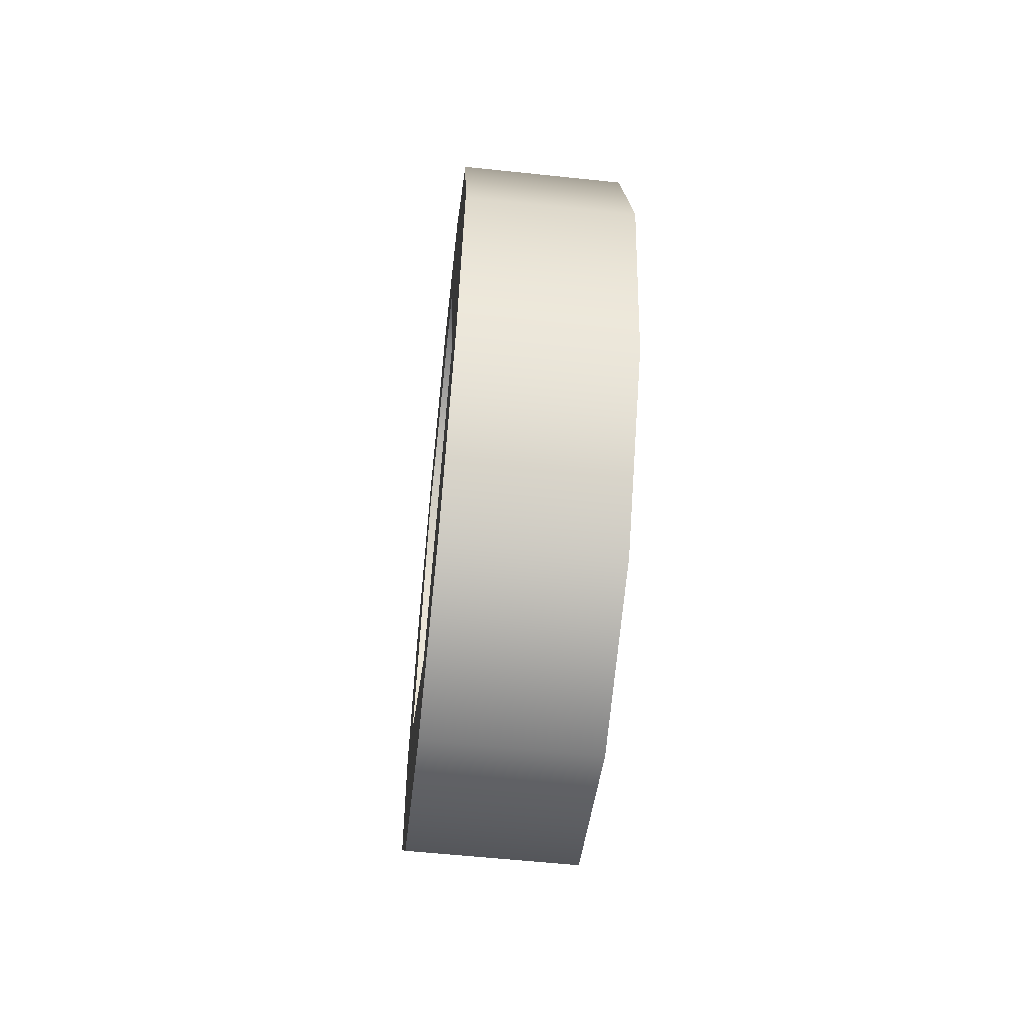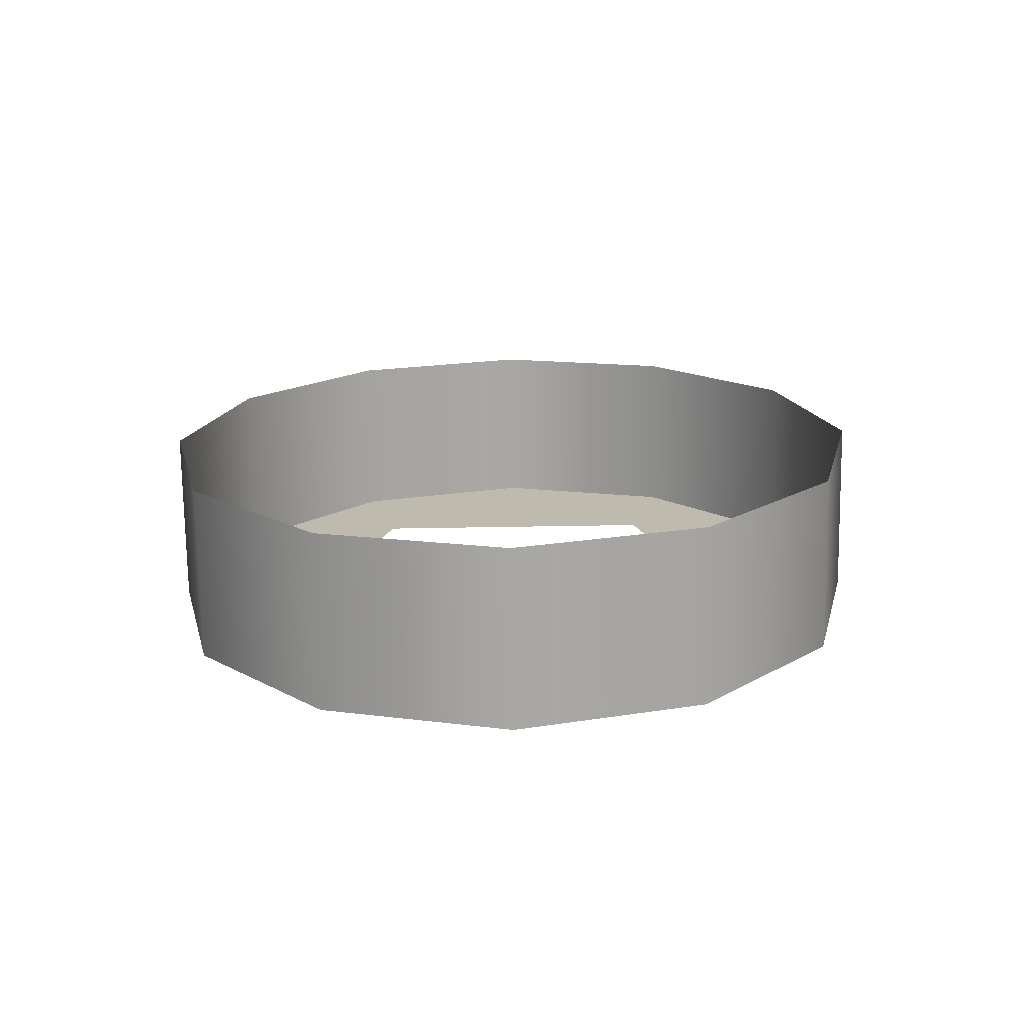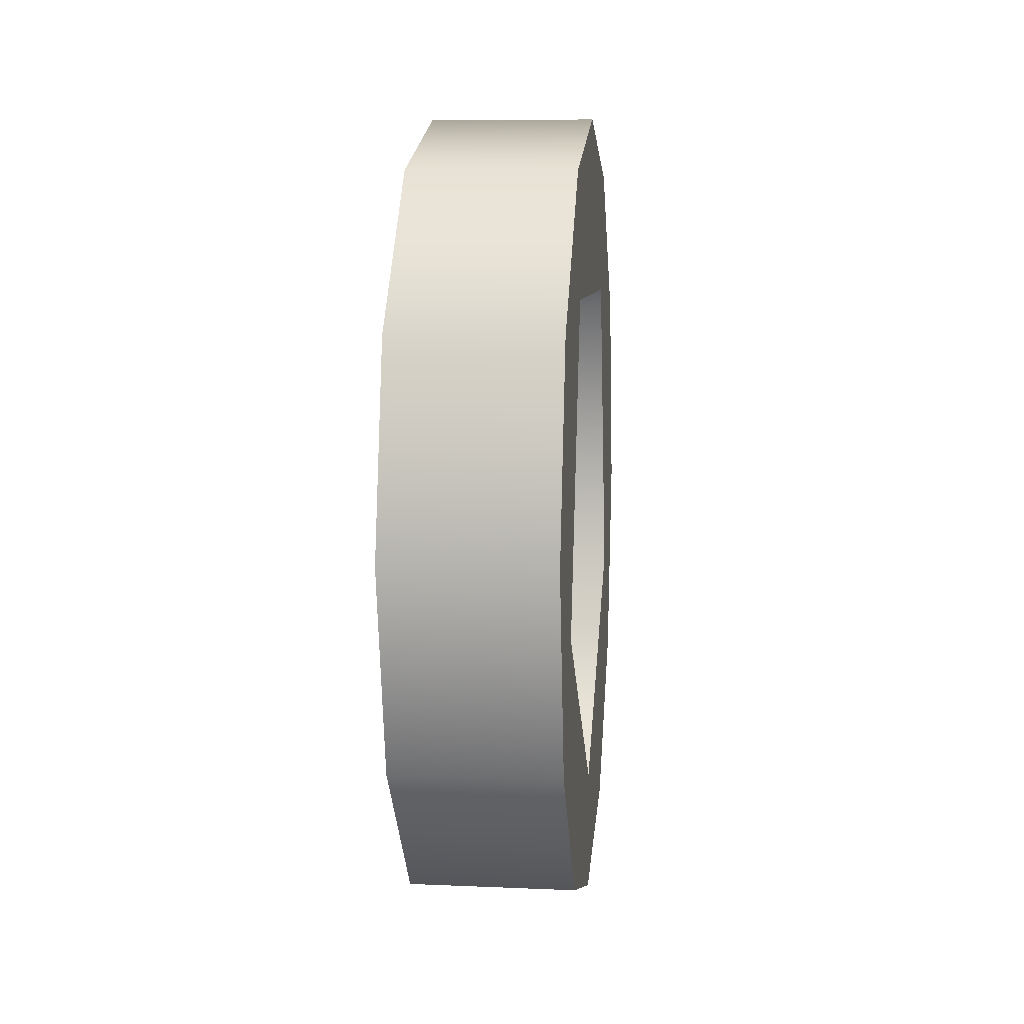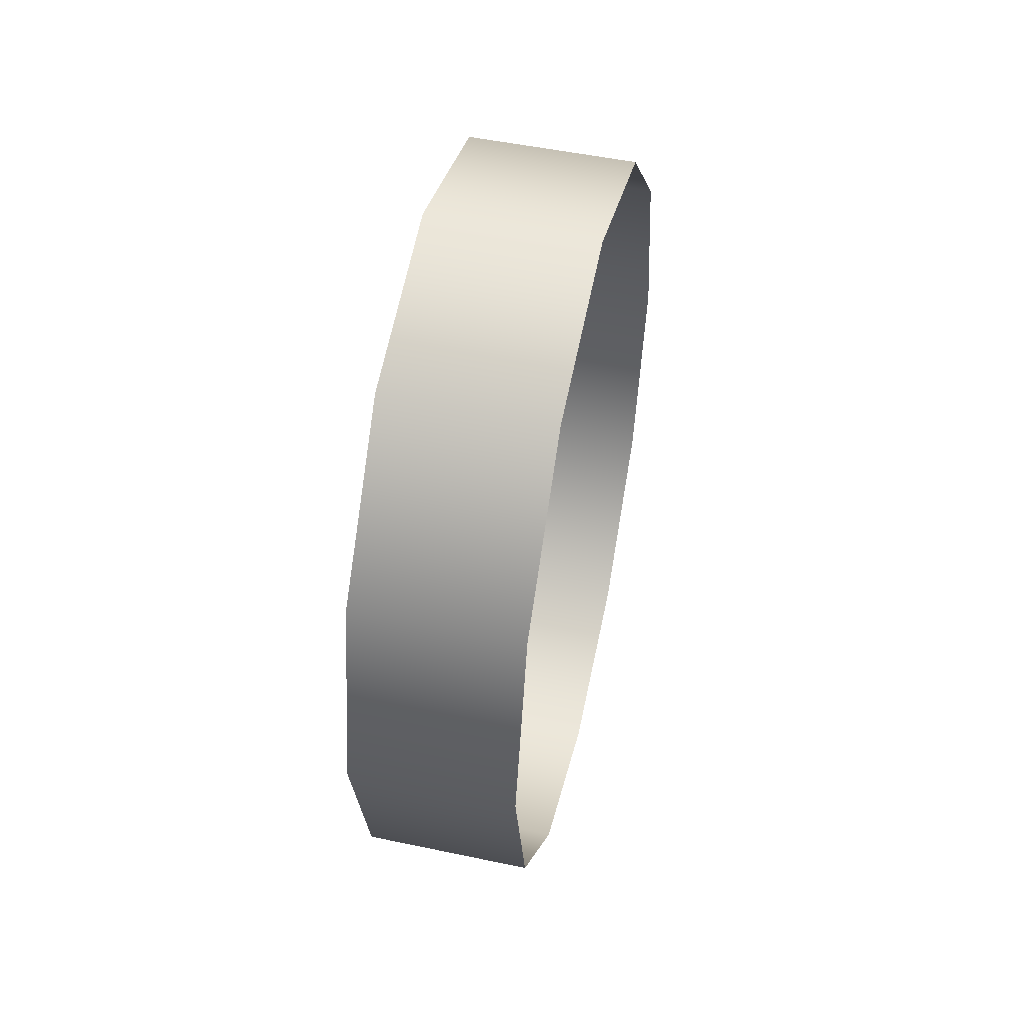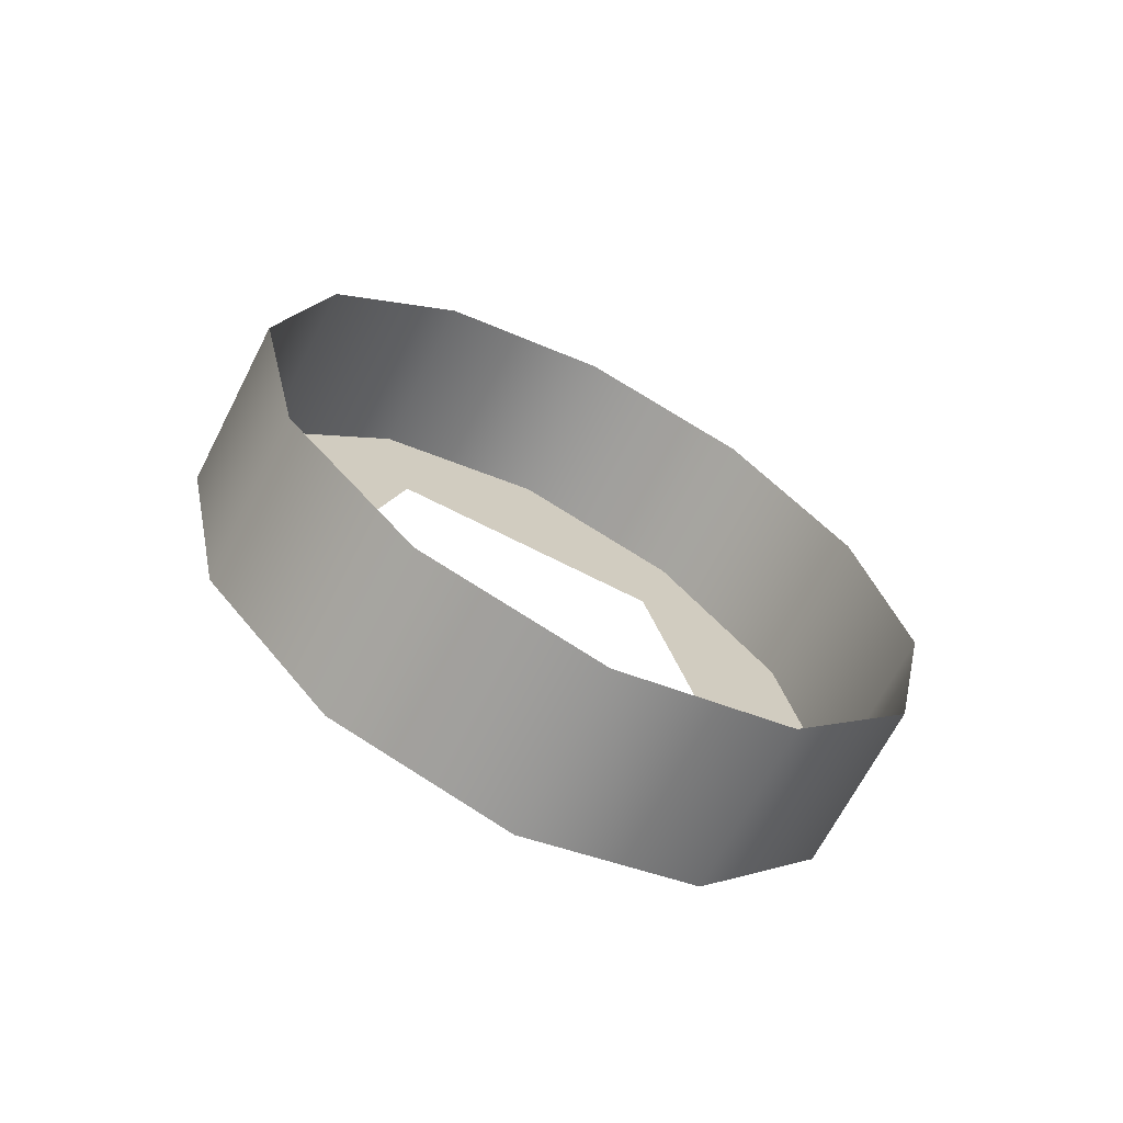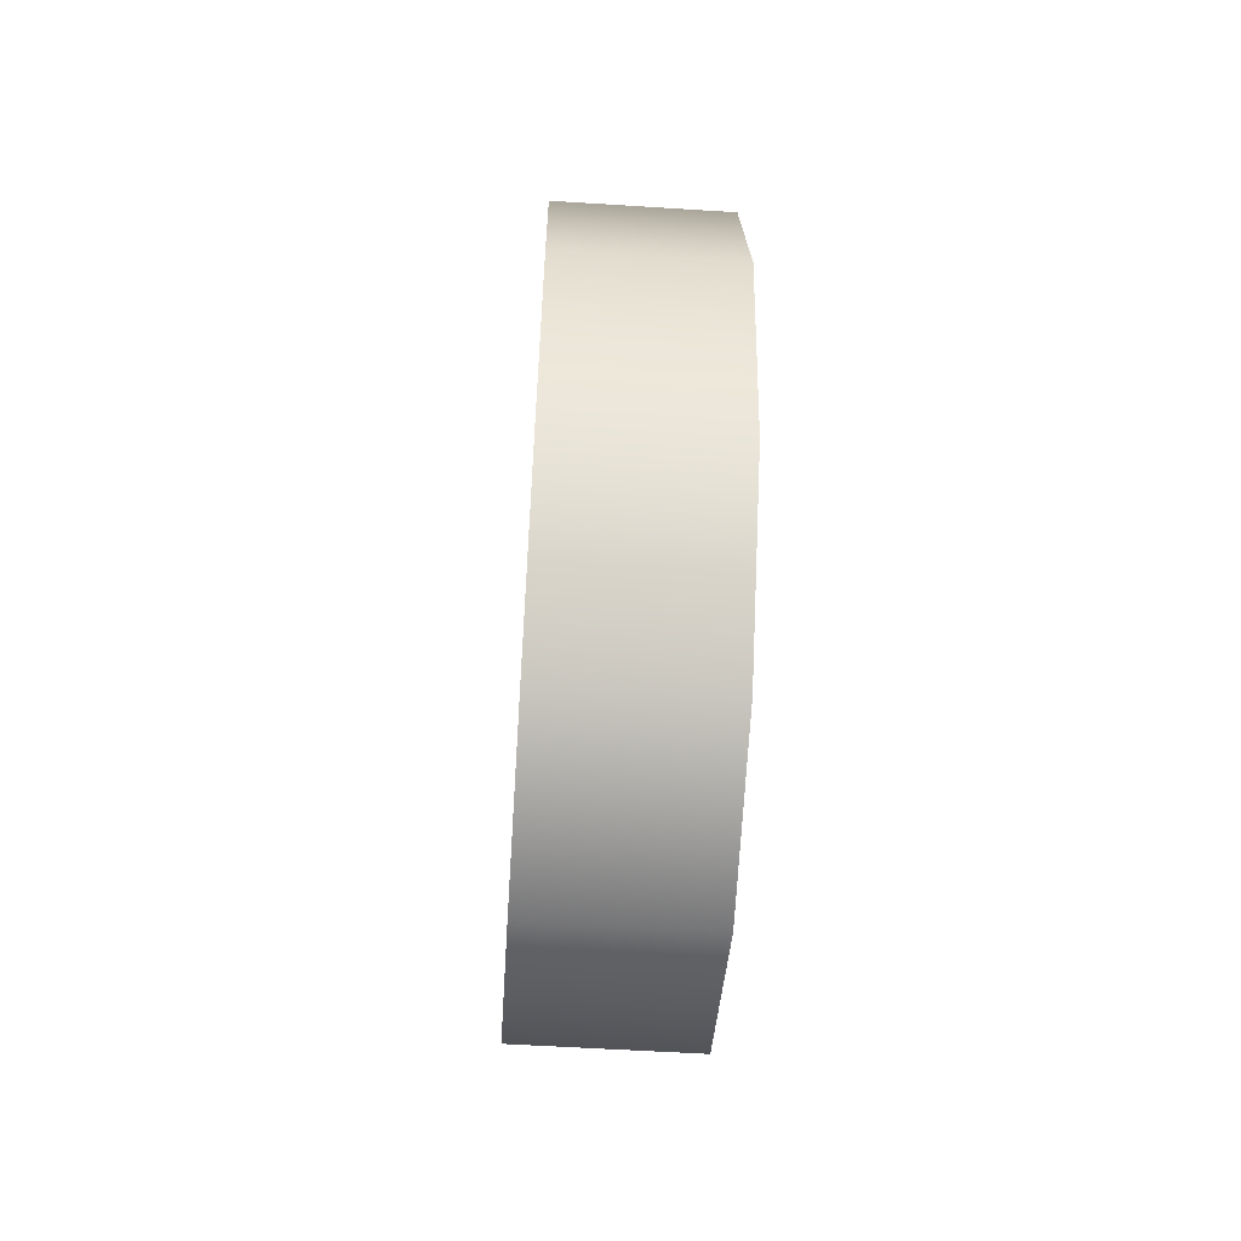
<metadata>
{"format":"obj","ext":"obj","renderer":"f3d","projection":"perspective","resolution":1024,"background":"white","views":[{"elev":-59.3,"azim":-6.2,"up":"+Z"},{"elev":-74.3,"azim":90.9,"up":"+Z"},{"elev":8.5,"azim":-173.4,"up":"+Z"},{"elev":51.3,"azim":12.9,"up":"+Z"},{"elev":-68.2,"azim":62.7,"up":"+Z"},{"elev":-56.7,"azim":176.2,"up":"+Z"}]}
</metadata>
<code>
o #ID747
v 0.3184 -0.2457 0.09971
v 0.3184 -0.2415 0.09971
v 0.3184 -0.2436 0.1004
v 0.3184 -0.2472 0.0979
v 0.3184 -0.2453 0.09821
v 0.3184 -0.2464 0.09436
v 0.3184 -0.2478 0.09543
v 0.3184 -0.2472 0.09296
v 0.3184 -0.2436 0.09198
v 0.3184 -0.2457 0.09115
v 0.3184 -0.2419 0.09821
v 0.3184 -0.24 0.0979
v 0.3184 -0.2408 0.09436
v 0.3184 -0.2394 0.09543
v 0.3184 -0.24 0.09296
v 0.3184 -0.2415 0.09115
v 0.3184 -0.2436 0.09049
v 0.3184 -0.2436 0.09049
v 0.3184 -0.2457 0.09115
v 0.3184 -0.2415 0.09115
v 0.3184 -0.2436 0.09198
v 0.3184 -0.24 0.09296
v 0.3184 -0.2408 0.09436
v 0.3184 -0.2394 0.09543
v 0.3184 -0.24 0.0979
v 0.3184 -0.2419 0.09821
v 0.3184 -0.2453 0.09821
v 0.3184 -0.2415 0.09971
v 0.3184 -0.2472 0.09296
v 0.3184 -0.2464 0.09436
v 0.3184 -0.2478 0.09543
v 0.3184 -0.2472 0.0979
v 0.3184 -0.2457 0.09971
v 0.3184 -0.2436 0.1004
v 0.3204 -0.24 0.09296
v 0.3184 -0.2415 0.09115
v 0.3204 -0.2415 0.09115
v 0.3184 -0.24 0.09296
v 0.3184 -0.24 0.09296
v 0.3204 -0.24 0.09296
v 0.3184 -0.2415 0.09115
v 0.3204 -0.2415 0.09115
v 0.3184 -0.2394 0.09543
v 0.3204 -0.2394 0.09543
v 0.3204 -0.2394 0.09543
v 0.3184 -0.2394 0.09543
v 0.3184 -0.24 0.0979
v 0.3204 -0.24 0.0979
v 0.3204 -0.24 0.0979
v 0.3184 -0.24 0.0979
v 0.3184 -0.2415 0.09971
v 0.3204 -0.2415 0.09971
v 0.3204 -0.2415 0.09971
v 0.3184 -0.2415 0.09971
v 0.3204 -0.2436 0.1004
v 0.3184 -0.2436 0.1004
v 0.3204 -0.2436 0.1004
v 0.3184 -0.2436 0.1004
v 0.3204 -0.2457 0.09971
v 0.3184 -0.2457 0.09971
v 0.3204 -0.2457 0.09971
v 0.3184 -0.2457 0.09971
v 0.3204 -0.2472 0.0979
v 0.3184 -0.2472 0.0979
v 0.3204 -0.2472 0.0979
v 0.3184 -0.2472 0.0979
v 0.3184 -0.2478 0.09543
v 0.3204 -0.2478 0.09543
v 0.3204 -0.2478 0.09543
v 0.3184 -0.2478 0.09543
v 0.3184 -0.2472 0.09296
v 0.3204 -0.2472 0.09296
v 0.3204 -0.2472 0.09296
v 0.3184 -0.2472 0.09296
v 0.3184 -0.2457 0.09115
v 0.3204 -0.2457 0.09115
v 0.3204 -0.2457 0.09115
v 0.3184 -0.2457 0.09115
v 0.3204 -0.2436 0.09049
v 0.3184 -0.2436 0.09049
v 0.3184 -0.2436 0.09049
v 0.3204 -0.2436 0.09049
f 1 2 3
f 2 1 4
f 2 4 5
f 5 4 6
f 6 4 7
f 6 7 8
f 6 8 9
f 9 8 10
f 2 11 12
f 11 2 5
f 12 11 13
f 12 13 14
f 14 13 15
f 15 13 9
f 15 9 16
f 16 9 10
f 16 10 17
f 18 19 20
f 19 21 20
f 20 21 22
f 21 23 22
f 22 23 24
f 24 23 25
f 23 26 25
f 27 28 26
f 25 26 28
f 19 29 21
f 21 29 30
f 29 31 30
f 31 32 30
f 30 32 27
f 27 32 28
f 32 33 28
f 34 28 33
f 35 36 37
f 36 35 38
f 39 40 41
f 42 41 40
f 35 43 38
f 43 35 44
f 45 40 46
f 39 46 40
f 44 47 43
f 47 44 48
f 49 45 50
f 46 50 45
f 48 51 47
f 51 48 52
f 53 49 54
f 50 54 49
f 51 55 56
f 55 51 52
f 53 54 57
f 58 57 54
f 56 59 60
f 59 56 55
f 57 58 61
f 62 61 58
f 60 63 64
f 63 60 59
f 61 62 65
f 66 65 62
f 63 67 64
f 67 63 68
f 69 65 70
f 66 70 65
f 68 71 67
f 71 68 72
f 73 69 74
f 70 74 69
f 72 75 71
f 75 72 76
f 77 73 78
f 74 78 73
f 79 75 76
f 75 79 80
f 81 82 78
f 77 78 82
f 37 80 79
f 80 37 36
f 41 42 81
f 82 81 42

</code>
